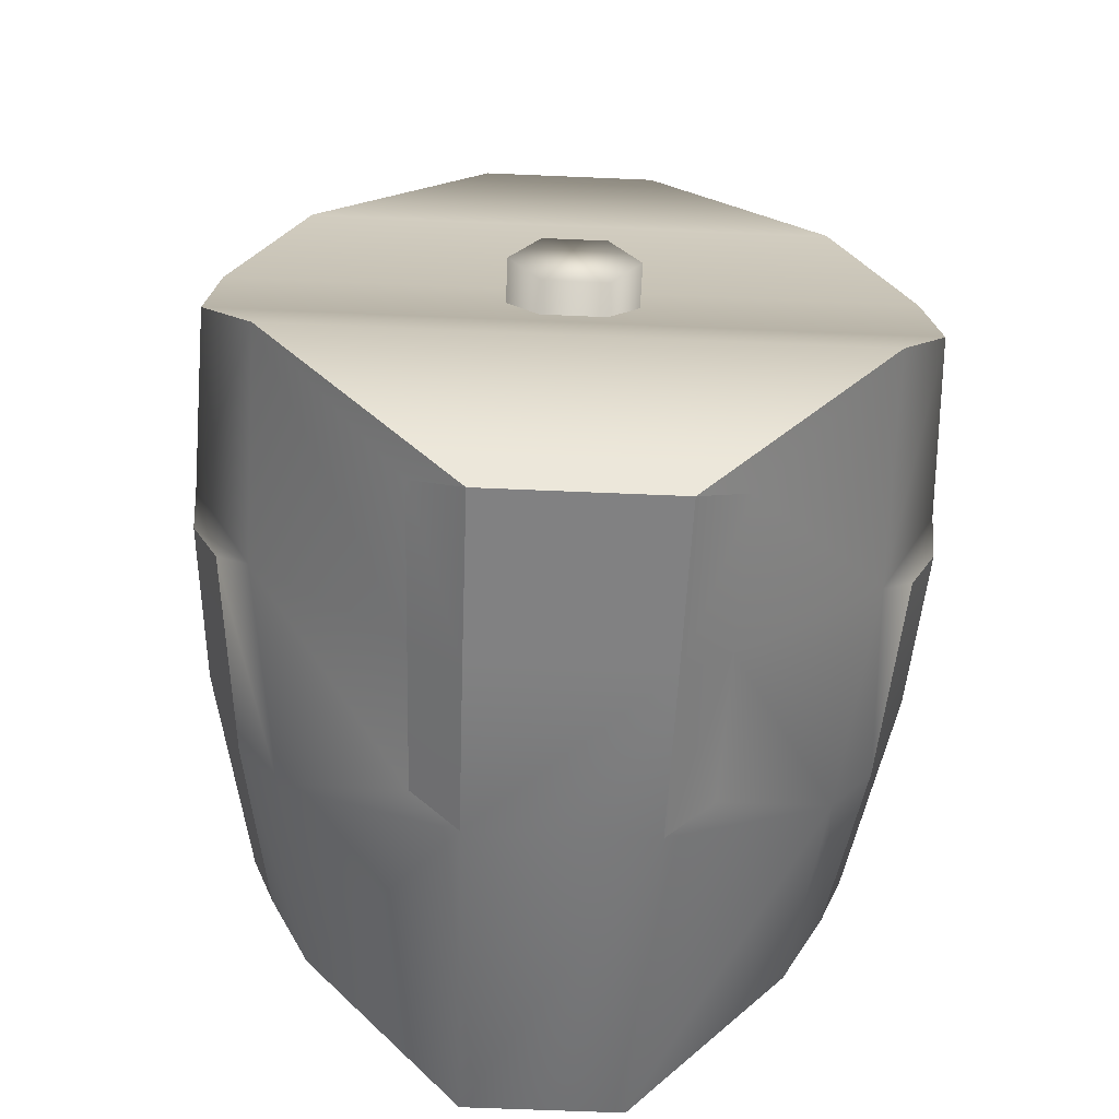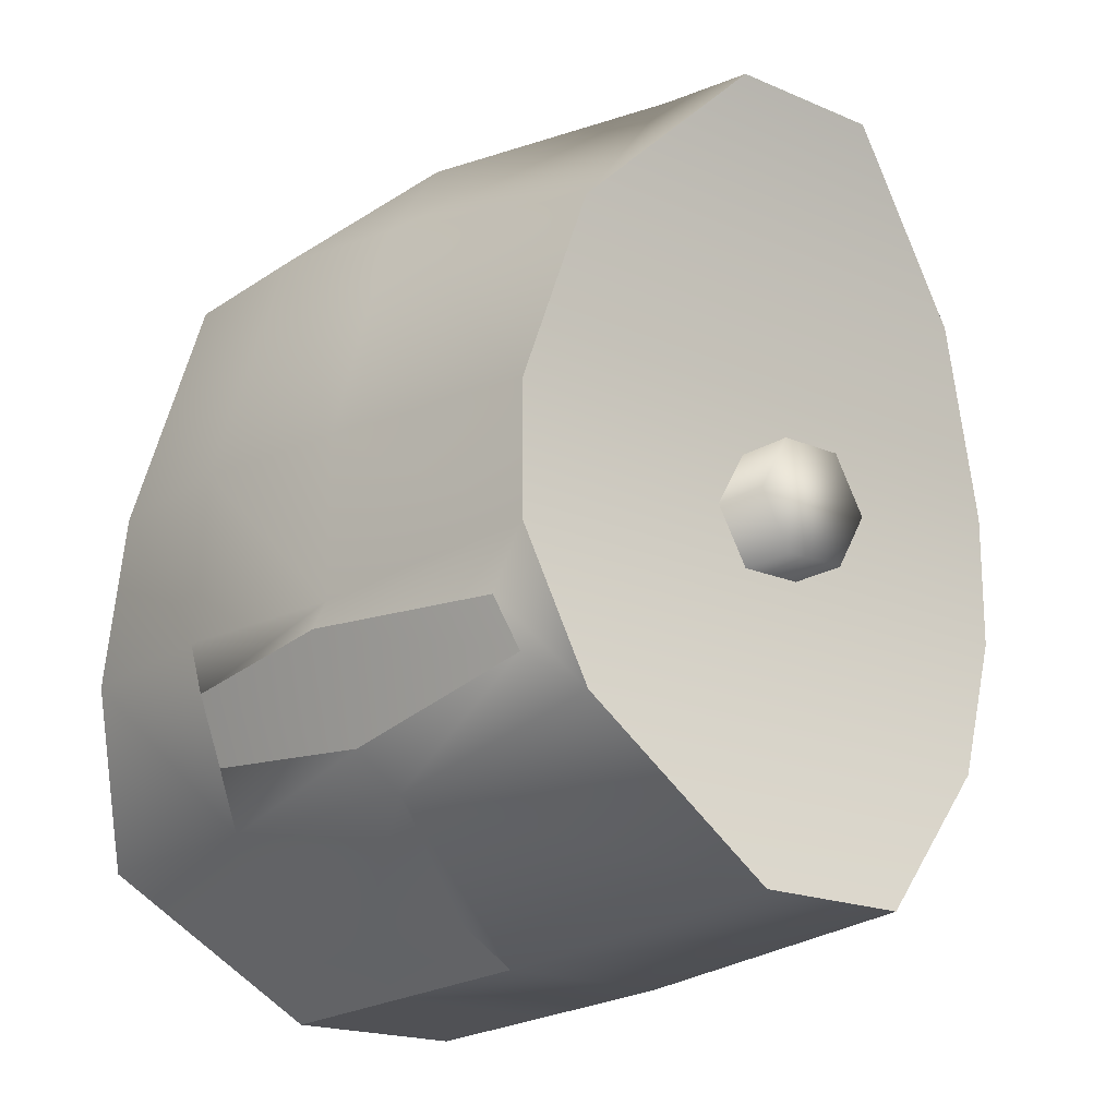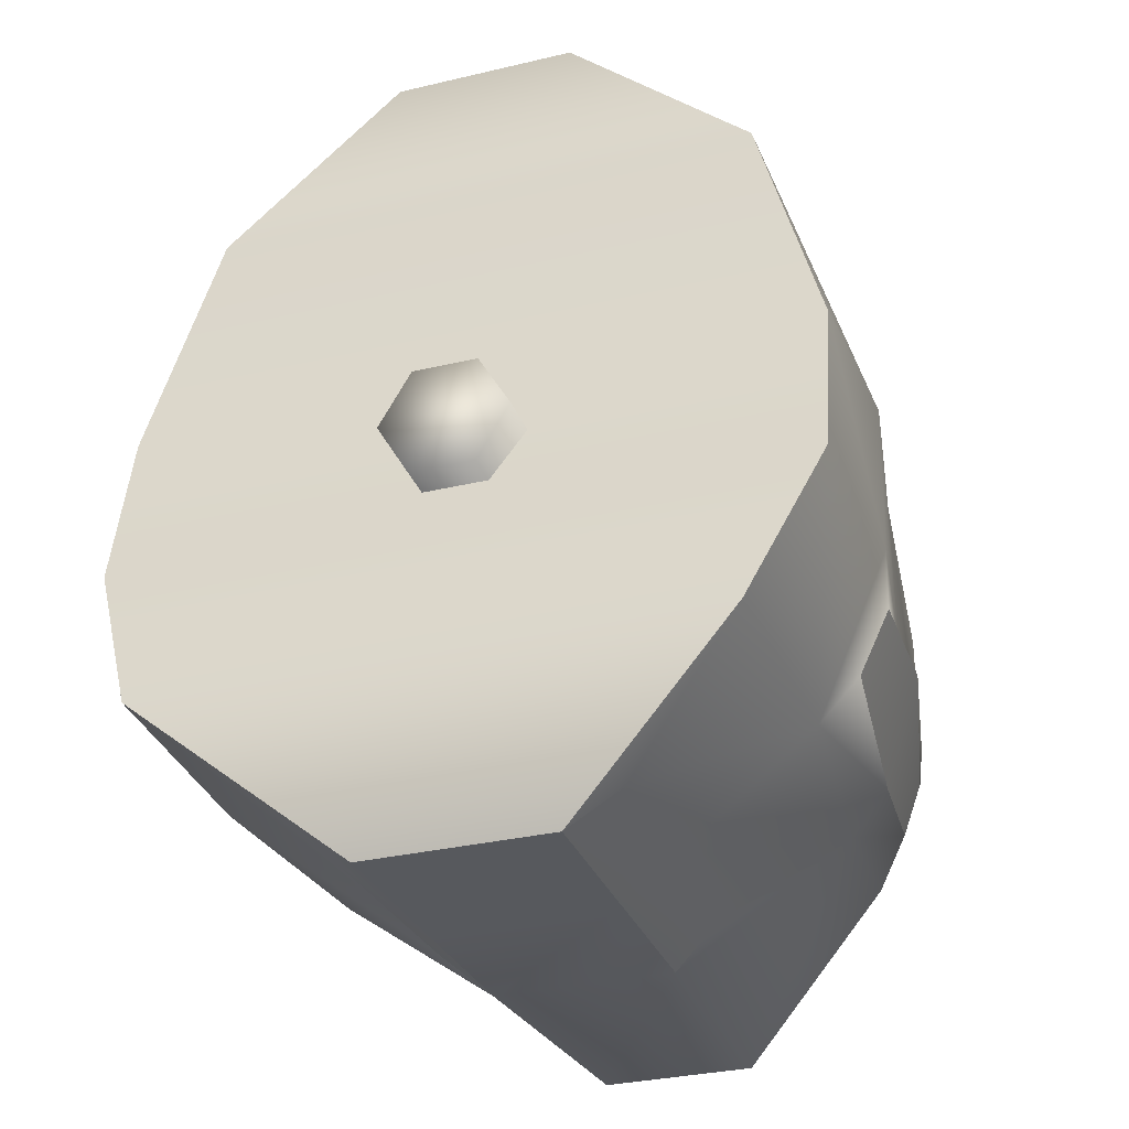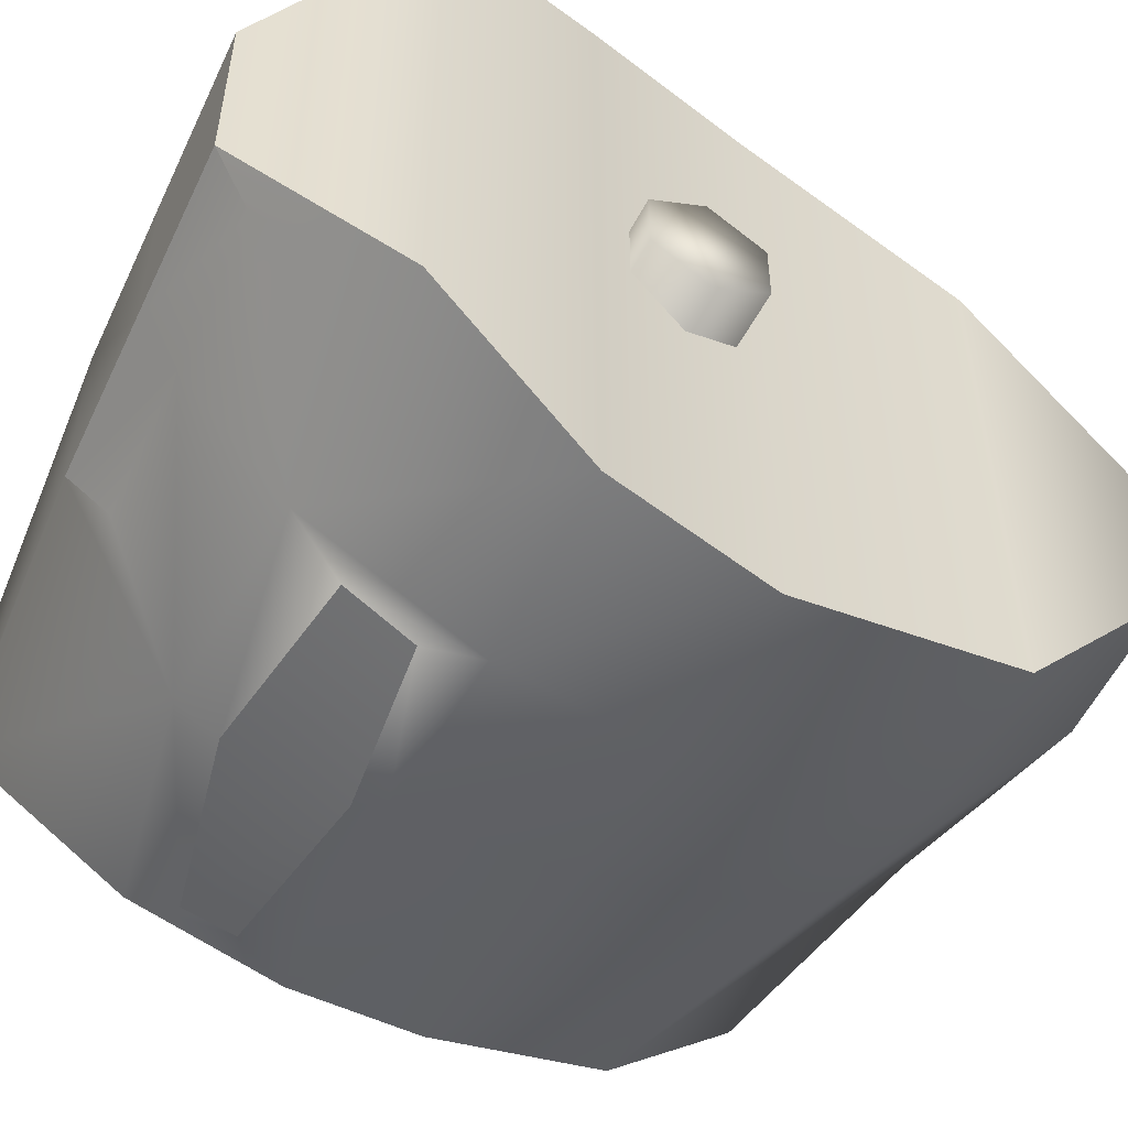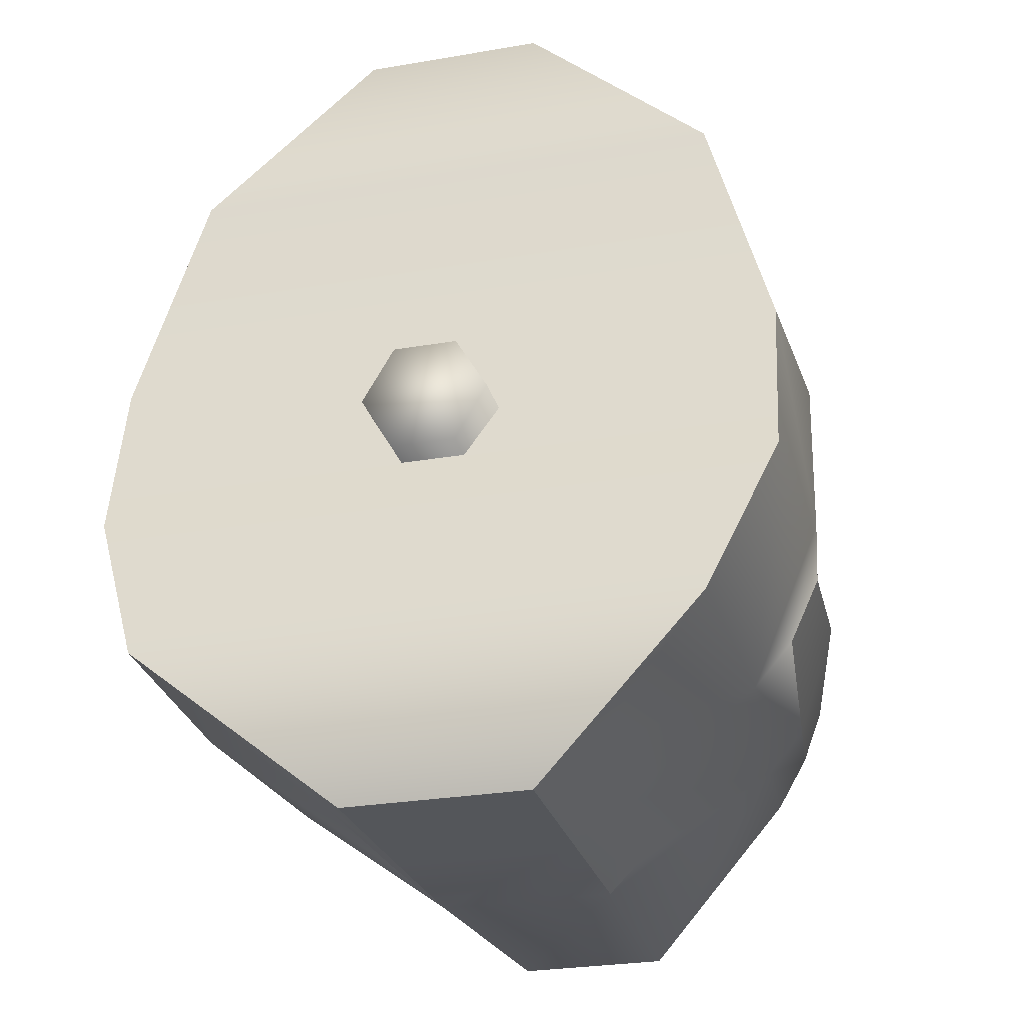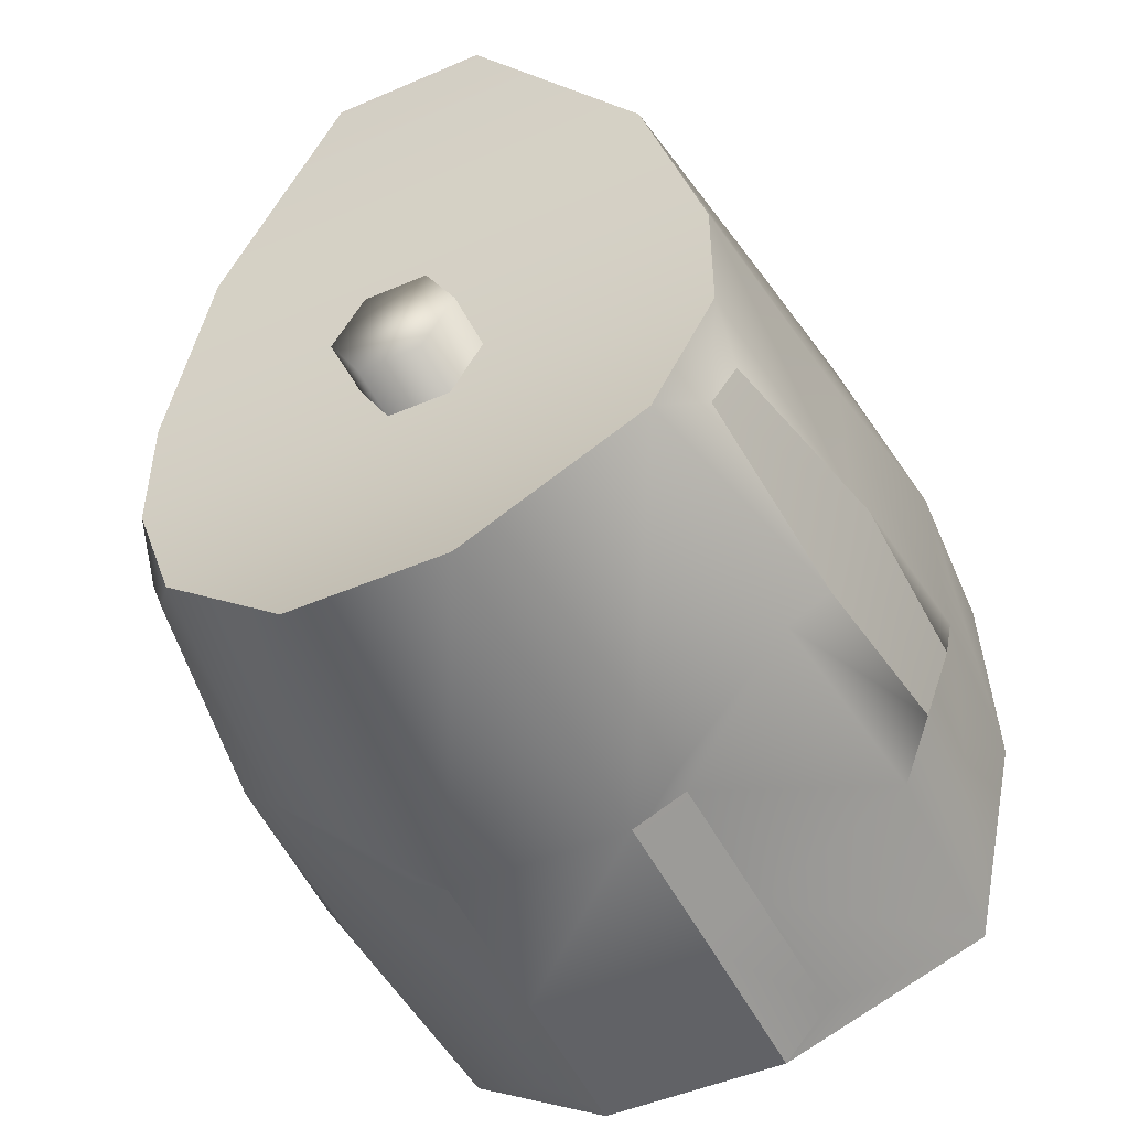
<metadata>
{"format":"obj","ext":"obj","renderer":"f3d","projection":"perspective","resolution":1024,"background":"white","views":[{"elev":-62.4,"azim":-92.5,"up":"+Z"},{"elev":-18.7,"azim":50.6,"up":"+Z"},{"elev":-31.6,"azim":-71.4,"up":"+Z"},{"elev":-53.2,"azim":-117.1,"up":"+Y"},{"elev":-27.7,"azim":-75.3,"up":"+Z"},{"elev":-48.9,"azim":115.5,"up":"+Z"}]}
</metadata>
<code>
g Sphere.024
v 0.002912 -0.01423 -0.03044
v 0.009109 -0.02616 -0.02088
v 0.004413 -0.009449 -0.03446
v -0.01009 0.02833 0.03874
v -0.02609 0.02808 0.03858
v -0.0282 0.03484 0.01397
v -0.01114 0.03575 0.01379
v 0.005909 0.02648 0.03706
v -0.032 0.03484 -0.003338
v -0.01304 0.03575 -0.003099
v -0.03802 0.02824 -0.02091
v -0.01445 0.02881 -0.0209
v 0.005909 0.03286 0.01362
v 0.03318 0.02408 0.03126
v 0.03129 0.02988 0.0123
v 0.005909 0.03286 -0.00286
v 0.03129 0.02988 -0.001034
v -0.01155 0.03534 -0.008485
v 0.006146 0.03444 -0.005956
v -0.01214 0.03242 -0.01527
v 0.009109 0.02632 -0.02088
v 0.007853 0.03037 -0.01697
v 0.02747 0.03008 -0.00697
v 0.02857 0.02787 -0.01199
v 0.03318 0.02408 -0.01572
v 0.007853 0.03037 -0.01697
v 0.009109 0.02632 -0.02088
v 0.03129 -0.02972 0.0123
v 0.005909 -0.02632 0.03706
v 0.03318 -0.02392 0.03126
v 0.005909 -0.0327 0.01362
v -0.01009 -0.02818 0.03874
v 0.03129 -0.02972 -0.001034
v -0.01114 -0.03559 0.01379
v -0.02609 -0.02792 0.03858
v -0.0282 -0.03469 0.01397
v 0.005909 -0.0327 -0.00286
v -0.01304 -0.03559 -0.003099
v -0.01155 -0.03518 -0.008485
v 0.006146 -0.03429 -0.005956
v 0.02747 -0.02993 -0.00697
v -0.01304 -0.03559 -0.003099
v -0.01114 -0.03559 0.01379
v -0.032 -0.03469 -0.003338
v -0.01445 -0.02865 -0.0209
v -0.03802 -0.02808 -0.02091
v -0.01214 -0.03226 -0.01527
v -0.01155 -0.03518 -0.008485
v 0.007853 -0.03022 -0.01697
v -0.01214 -0.03226 -0.01527
v 0.009109 -0.02616 -0.02088
v 0.02857 -0.02771 -0.01199
v 0.03318 -0.02392 -0.01572
v 0.03791 0.008078 0.04726
v 0.005909 0.02648 0.03706
v 0.03318 0.02408 0.03126
v 0.01751 7.756e-05 0.05551
v 0.03791 -0.007922 0.04726
v 0.03318 -0.02392 0.03126
v -0.01009 0.02833 0.03874
v -0.01009 0.009144 0.05552
v 0.005909 -0.02632 0.03706
v -0.01009 -0.008989 0.05552
v -0.01009 -0.02818 0.03874
v -0.01009 0.009144 0.05552
v -0.02609 0.02808 0.03858
v -0.02609 0.009411 0.05458
v -0.02609 -0.02792 0.03858
v -0.02609 -0.009256 0.05458
v -0.01009 -0.008989 0.05552
v 0.03791 -0.007922 -0.03172
v 0.009109 -0.02616 -0.02088
v 0.03318 -0.02392 -0.01572
v 0.004413 -0.009449 -0.03446
v 0.03791 0.008078 -0.03172
v 0.004413 0.008779 -0.03446
v -0.01292 -0.00966 -0.03508
v -0.01292 0.00899 -0.03508
v -0.03024 -0.009871 -0.0357
v -0.03024 0.00911 -0.0357
v 0.03318 0.02408 -0.01572
v 0.009109 0.02632 -0.02088
v 0.004413 0.008779 -0.03446
v 0.03791 0.008078 -0.03172
v -0.03024 -0.009871 -0.0357
v -0.03802 -0.02808 -0.02091
v -0.02874 -0.015 -0.03162
v -0.01445 -0.02865 -0.0209
v -0.01292 -0.01461 -0.03103
v 0.009109 -0.02616 -0.02088
v 0.002912 -0.01423 -0.03044
v 0.004413 0.008779 -0.03446
v 0.009109 0.02632 -0.02088
v 0.002912 0.01356 -0.03044
v -0.01445 0.02881 -0.0209
v -0.01292 0.01394 -0.03103
v -0.01292 0.01394 -0.03103
v -0.03802 0.02824 -0.02091
v -0.02874 0.01433 -0.03162
v -0.03024 0.00911 -0.0357
v 0.02747 -0.02993 -0.00697
v 0.03129 -0.02972 -0.001034
v 0.03318 -0.02392 -0.01572
v 0.02857 -0.02771 -0.01199
v -0.01009 -0.008989 0.05552
v -0.01009 0.009144 0.05552
v 0.01751 7.756e-05 0.05551
v 0.03791 -0.007922 0.04726
v 0.03791 0.008078 0.04726
v 0.03318 0.02408 0.03126
v 0.03318 -0.02392 0.03126
v 0.03129 -0.02972 0.0123
v 0.03318 -0.02392 0.03126
v 0.03318 0.02408 0.03126
v 0.03129 0.02988 0.0123
v 0.03129 0.02988 -0.001034
v 0.03129 -0.02972 -0.001034
v 0.03318 0.02408 -0.01572
v 0.03318 -0.02392 -0.01572
v 0.03791 -0.007922 -0.03172
v 0.03791 0.008078 -0.03172
v 0.02857 0.02787 -0.01199
v 0.02747 0.03008 -0.00697
v 0.006146 0.03444 -0.005956
v 0.007853 0.03037 -0.01697
v -0.01214 0.03242 -0.01527
v 0.007853 0.03037 -0.01697
v 0.006146 0.03444 -0.005956
v -0.01155 0.03534 -0.008485
v 0.004413 0.008779 -0.03446
v 0.002912 0.01356 -0.03044
v -0.01292 0.01394 -0.03103
v -0.01292 0.00899 -0.03508
v -0.03024 0.00911 -0.0357
v -0.01292 0.00899 -0.03508
v -0.01292 0.01394 -0.03103
v -0.01292 -0.00966 -0.03508
v -0.03024 -0.009871 -0.0357
v 0.004413 -0.009449 -0.03446
v -0.02609 -0.009256 0.05458
v -0.01009 0.009144 0.05552
v -0.01009 -0.008989 0.05552
v -0.02609 0.009411 0.05458
v -0.02609 -0.02792 0.03858
v -0.02609 0.02808 0.03858
v -0.0282 -0.03469 0.01397
v -0.02609 0.02808 0.03858
v -0.02609 -0.02792 0.03858
v -0.0282 0.03484 0.01397
v -0.032 0.03484 -0.003338
v -0.032 -0.03469 -0.003338
v -0.03802 -0.02808 -0.02091
v -0.03802 0.02824 -0.02091
v -0.03024 -0.009871 -0.0357
v -0.03024 0.00911 -0.0357
v -0.03802 0.02824 -0.02091
v -0.03802 -0.02808 -0.02091
v -0.01155 -0.03518 -0.008485
v 0.007853 -0.03022 -0.01697
v -0.01214 -0.03226 -0.01527
v 0.006146 -0.03429 -0.005956
v 0.02857 -0.02771 -0.01199
v 0.02747 -0.02993 -0.00697
v -0.03468 0.006578 0.005701
v 0.03711 0.003328 7.163e-05
v 0.03711 0.006578 0.005701
v -0.03468 0.003328 7.161e-05
v 0.03711 -0.003172 7.163e-05
v -0.03468 -0.003172 7.161e-05
v 0.03711 -0.006422 0.005701
v -0.03468 -0.006422 0.005701
v 0.03711 -0.003172 0.01133
v -0.03468 -0.003172 0.01133
v 0.03711 0.003328 0.01133
v -0.03468 0.003328 0.01133
v 0.03711 0.006578 0.005701
v -0.03468 0.006578 0.005701
v 0.03711 -0.003172 7.163e-05
v 0.03711 -0.006422 0.005701
v 0.03711 -0.003172 0.01133
v 0.03711 0.003328 7.163e-05
v 0.03711 0.003328 0.01133
v 0.03711 0.006578 0.005701
v -0.03468 -0.003172 0.01133
v -0.03468 -0.006422 0.005701
v -0.03468 -0.003172 7.161e-05
v -0.03468 0.003328 0.01133
v -0.03468 0.003328 7.161e-05
v -0.03468 0.006578 0.005701
g Sphere.024_0
f 3 2 1
f 6 5 4
f 7 6 4
f 7 4 8
f 9 6 7
f 10 9 7
f 11 9 10
f 12 11 10
f 13 7 8
f 10 7 13
f 13 8 14
f 15 13 14
f 16 13 15
f 16 10 13
f 17 16 15
f 12 10 18
f 18 10 19
f 10 16 19
f 20 12 18
f 21 12 20
f 22 21 20
f 19 16 23
f 16 17 23
f 23 17 24
f 17 25 24
f 24 25 26
f 25 27 26
f 30 29 28
f 29 31 28
f 29 32 31
f 28 31 33
f 32 34 31
f 32 35 34
f 35 36 34
f 31 34 37
f 31 37 33
f 34 38 37
f 37 38 39
f 40 37 39
f 33 37 40
f 41 33 40
f 43 36 42
f 36 44 42
f 42 44 45
f 44 46 45
f 42 45 47
f 48 42 47
f 50 45 49
f 45 51 49
f 49 51 52
f 51 53 52
f 56 55 54
f 55 57 54
f 54 57 58
f 58 57 59
f 55 60 57
f 60 61 57
f 57 62 59
f 57 63 62
f 63 64 62
f 60 66 65
f 66 67 65
f 69 68 64
f 70 69 64
f 73 72 71
f 72 74 71
f 71 74 75
f 74 76 75
f 74 77 76
f 77 78 76
f 77 79 78
f 79 80 78
f 83 82 81
f 84 83 81
f 87 86 85
f 88 86 87
f 89 88 87
f 90 88 89
f 91 90 89
f 94 93 92
f 95 93 94
f 96 95 94
f 98 95 97
f 99 98 97
f 100 98 99
f 103 102 101
f 104 103 101
g Sphere.024_1
f 107 106 105
f 110 109 108
f 111 110 108
f 114 113 112
f 115 114 112
f 116 115 112
f 117 116 112
f 118 116 117
f 119 118 117
f 119 120 118
f 120 121 118
f 124 123 122
f 125 124 122
f 128 127 126
f 129 128 126
f 132 131 130
f 133 132 130
f 135 134 99
f 136 135 99
f 138 137 87
f 137 89 87
f 137 139 89
f 139 91 89
f 142 141 140
f 141 143 140
f 144 140 143
f 145 144 143
f 148 147 146
f 147 149 146
f 146 149 150
f 151 146 150
f 151 150 152
f 150 153 152
f 156 155 154
f 157 156 154
f 160 159 158
f 159 161 158
f 159 162 161
f 162 163 161
g Sphere.024_2
f 166 165 164
f 165 167 164
f 165 168 167
f 168 169 167
f 168 170 169
f 170 171 169
f 170 172 171
f 172 173 171
f 172 174 173
f 174 175 173
f 174 176 175
f 176 177 175
f 180 179 178
f 178 181 180
f 181 182 180
f 181 183 182
f 186 185 184
f 184 187 186
f 187 188 186
f 187 189 188

</code>
